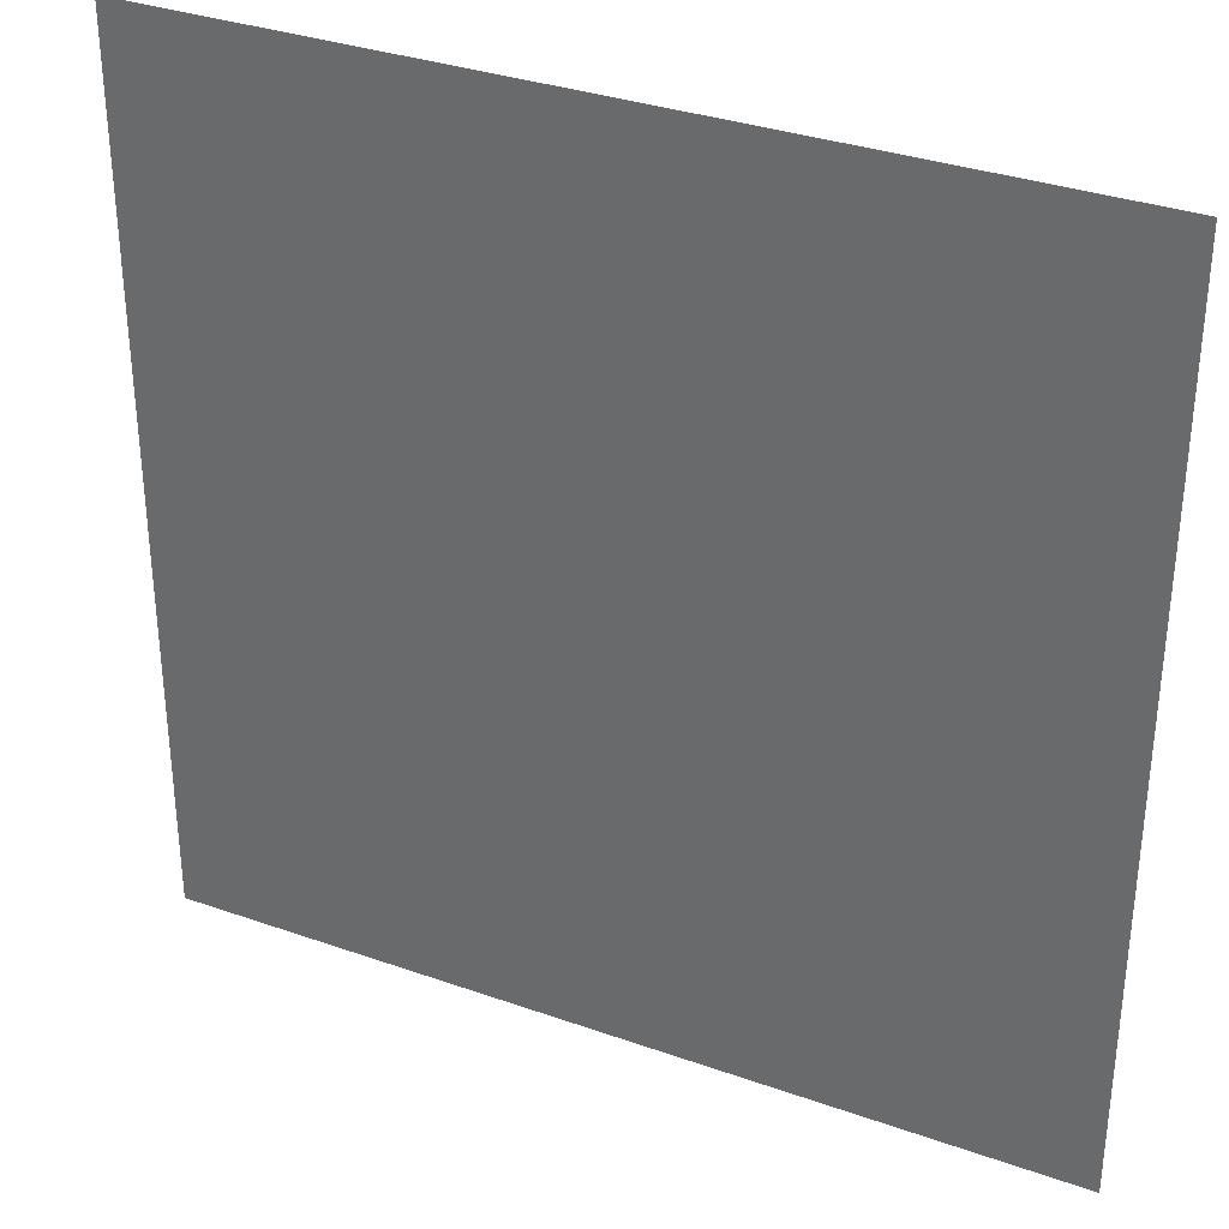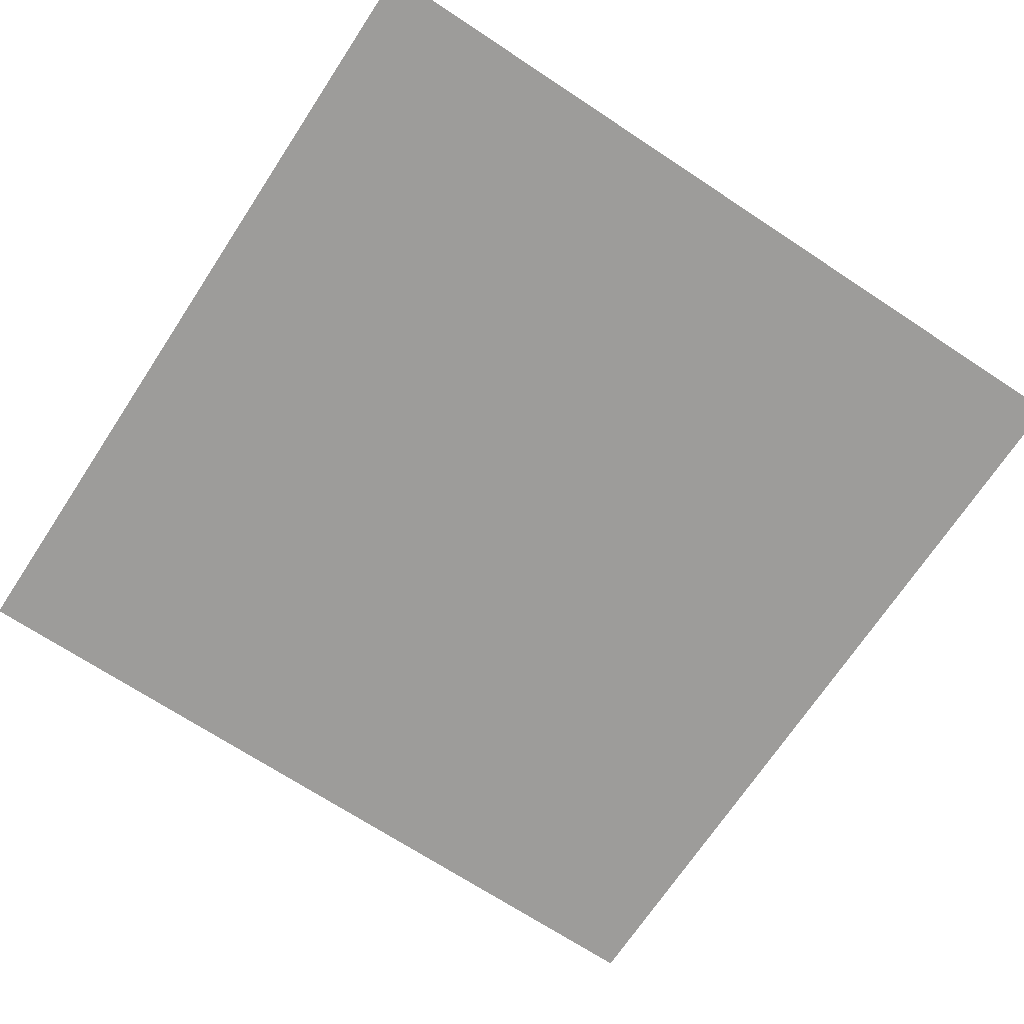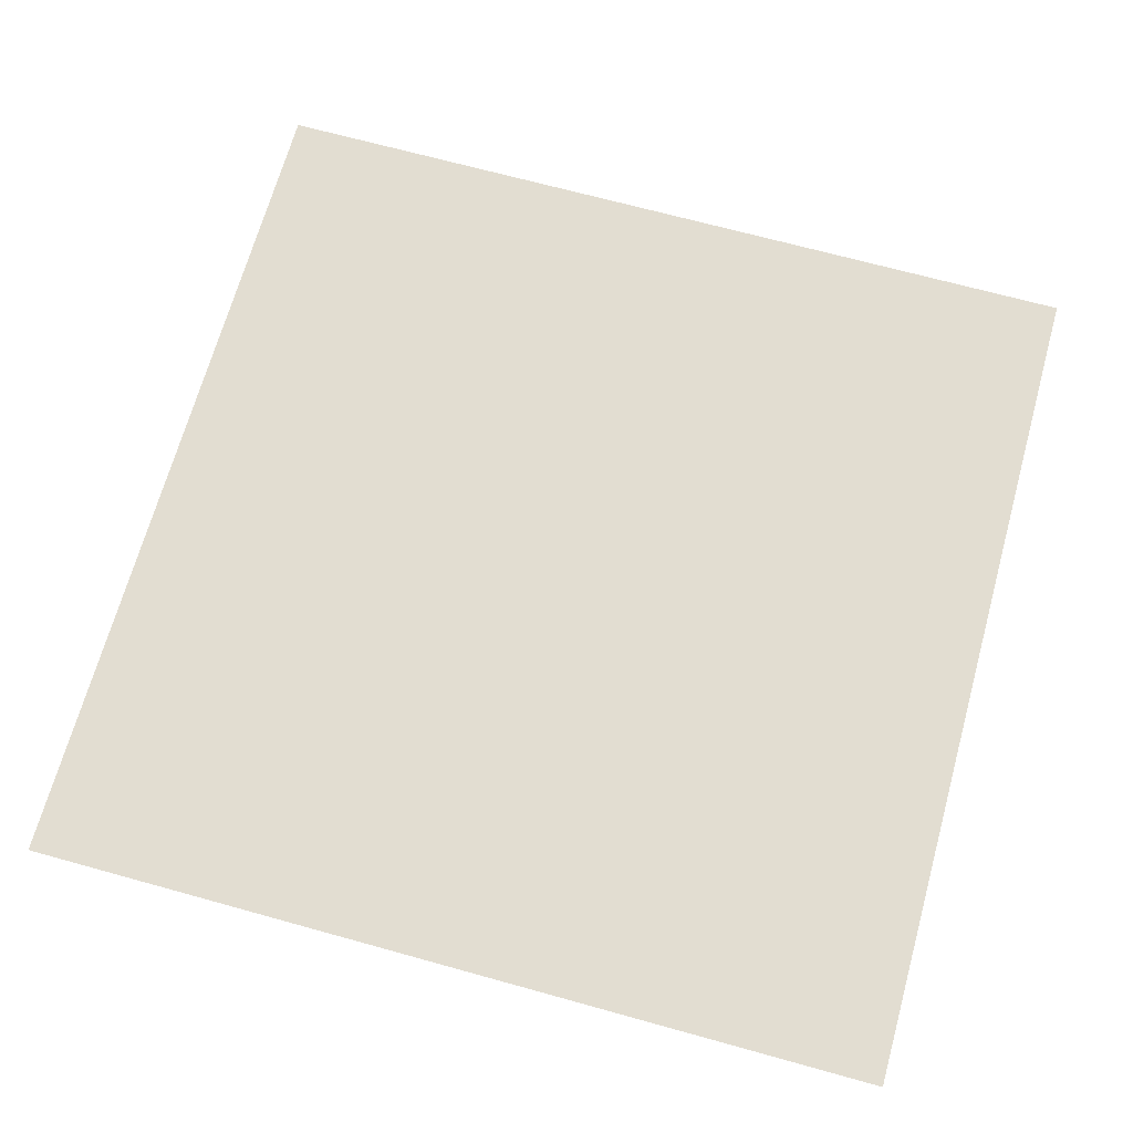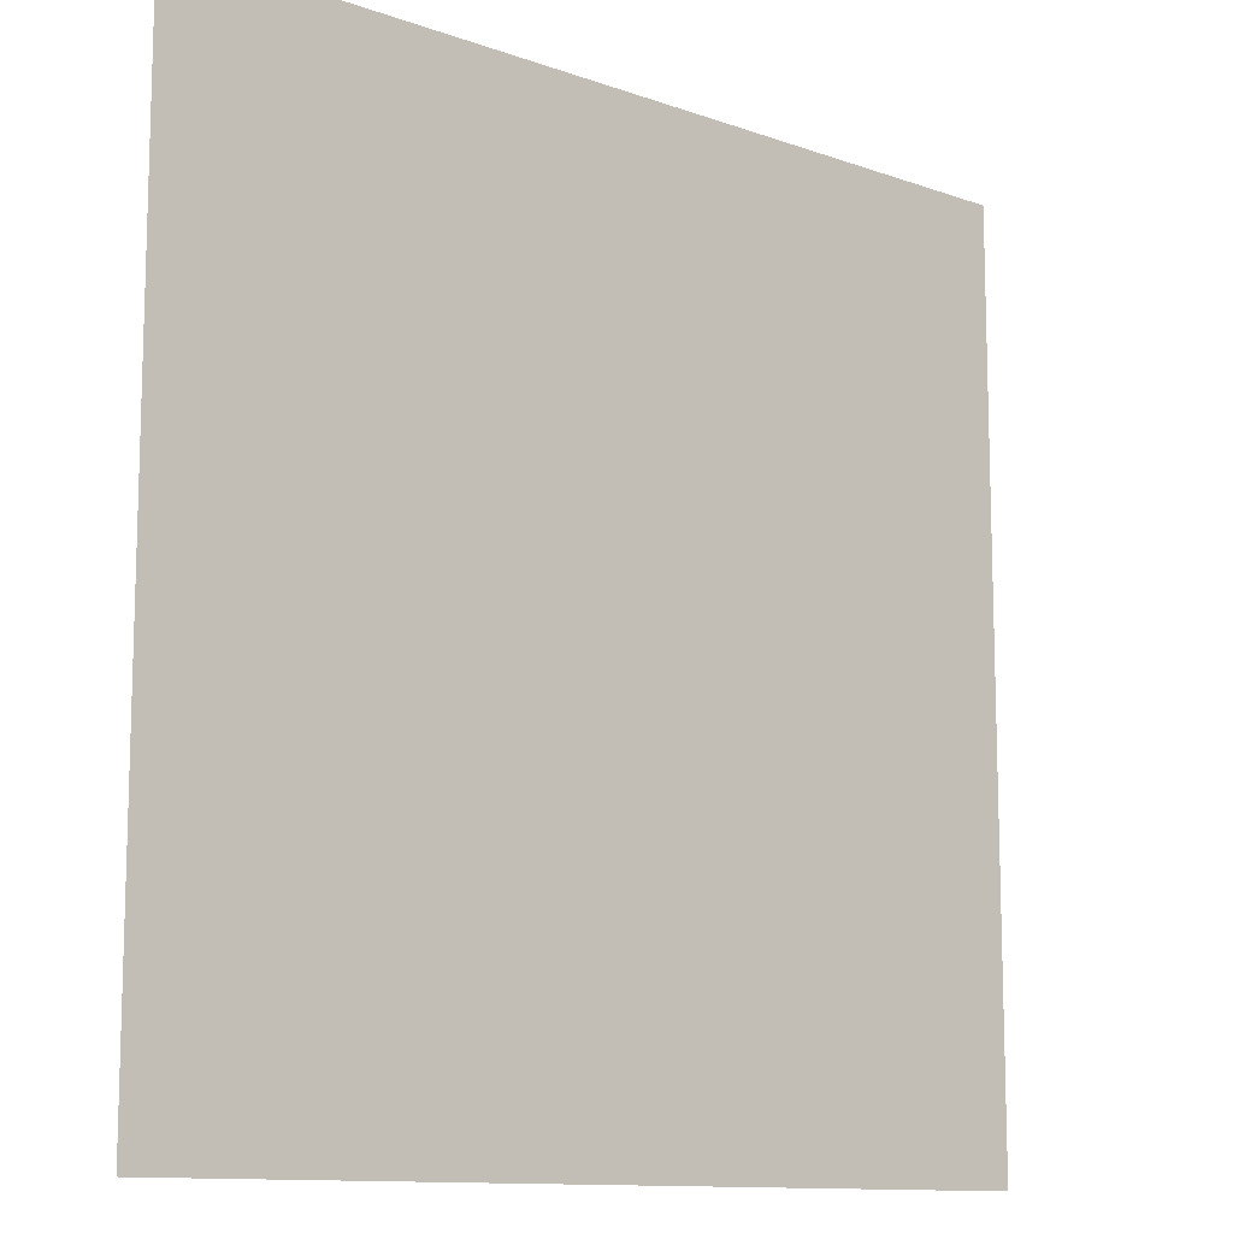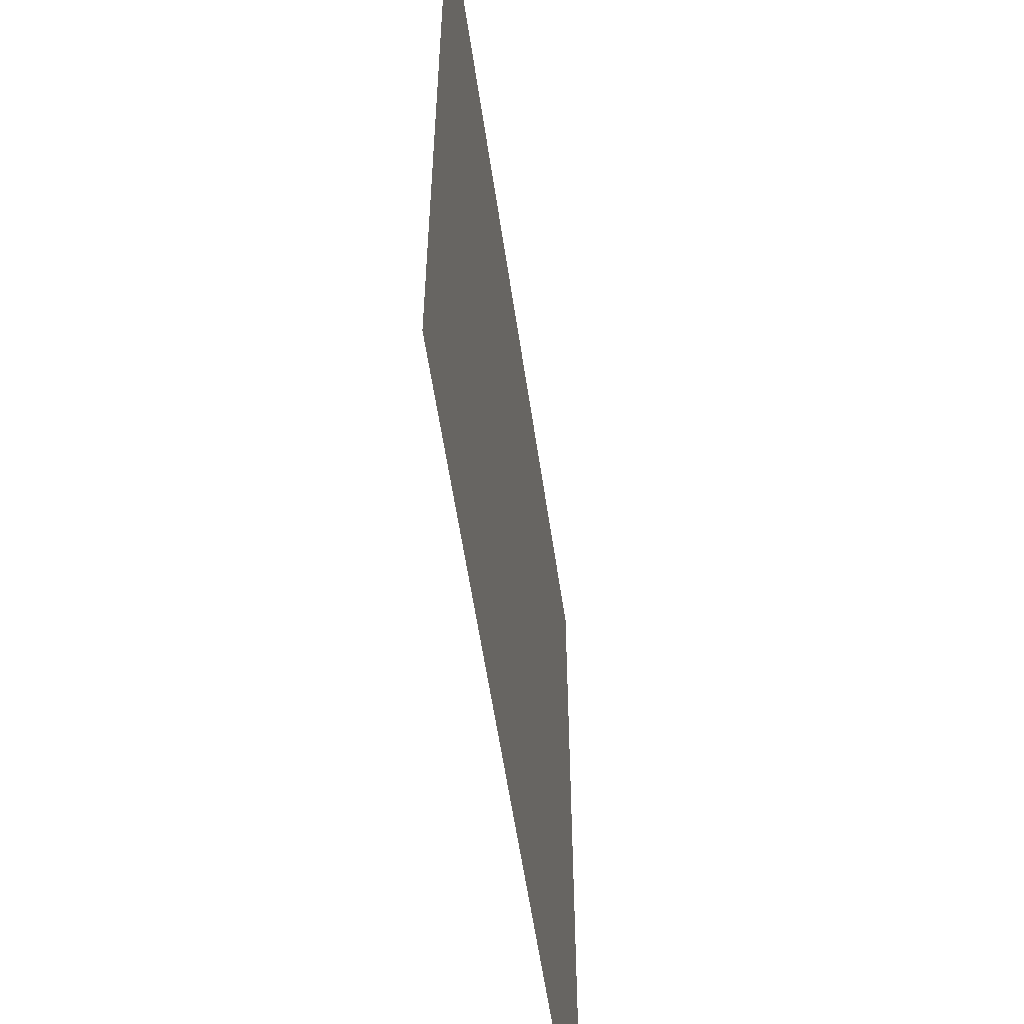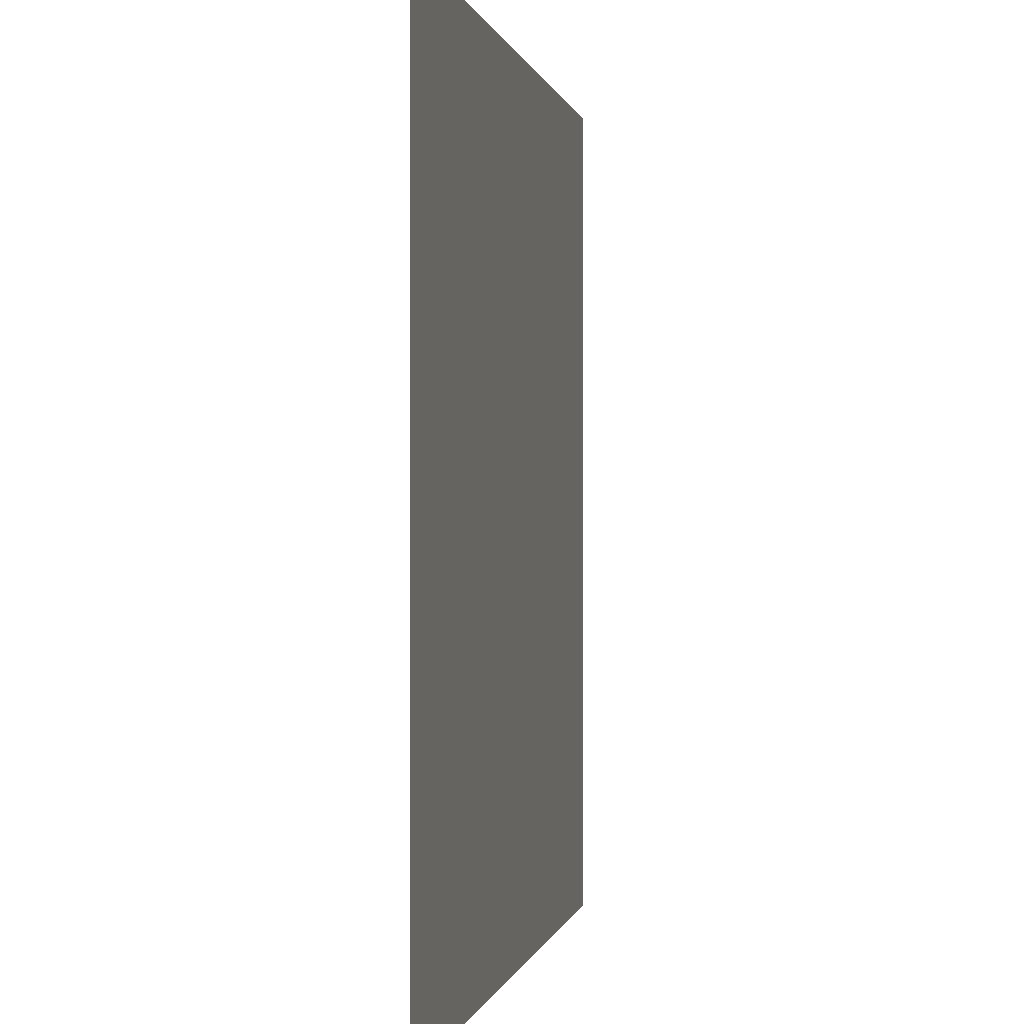
<metadata>
{"format":"obj","ext":"obj","renderer":"f3d","projection":"perspective","resolution":1024,"background":"white","views":[{"elev":33.5,"azim":-154.2,"up":"+Y"},{"elev":-70.0,"azim":-123.4,"up":"+Z"},{"elev":68.6,"azim":-164.5,"up":"+Z"},{"elev":-11.6,"azim":-40.8,"up":"+Y"},{"elev":-57.3,"azim":-81.7,"up":"+Y"},{"elev":0.0,"azim":-79.6,"up":"+Y"}]}
</metadata>
<code>
v -1312 -2560 0
v -1376 -2560 0
v -1376 -2496 0
v -1312 -2496 0
g avMap_mesh_0029
f 1 2 3 4

</code>
